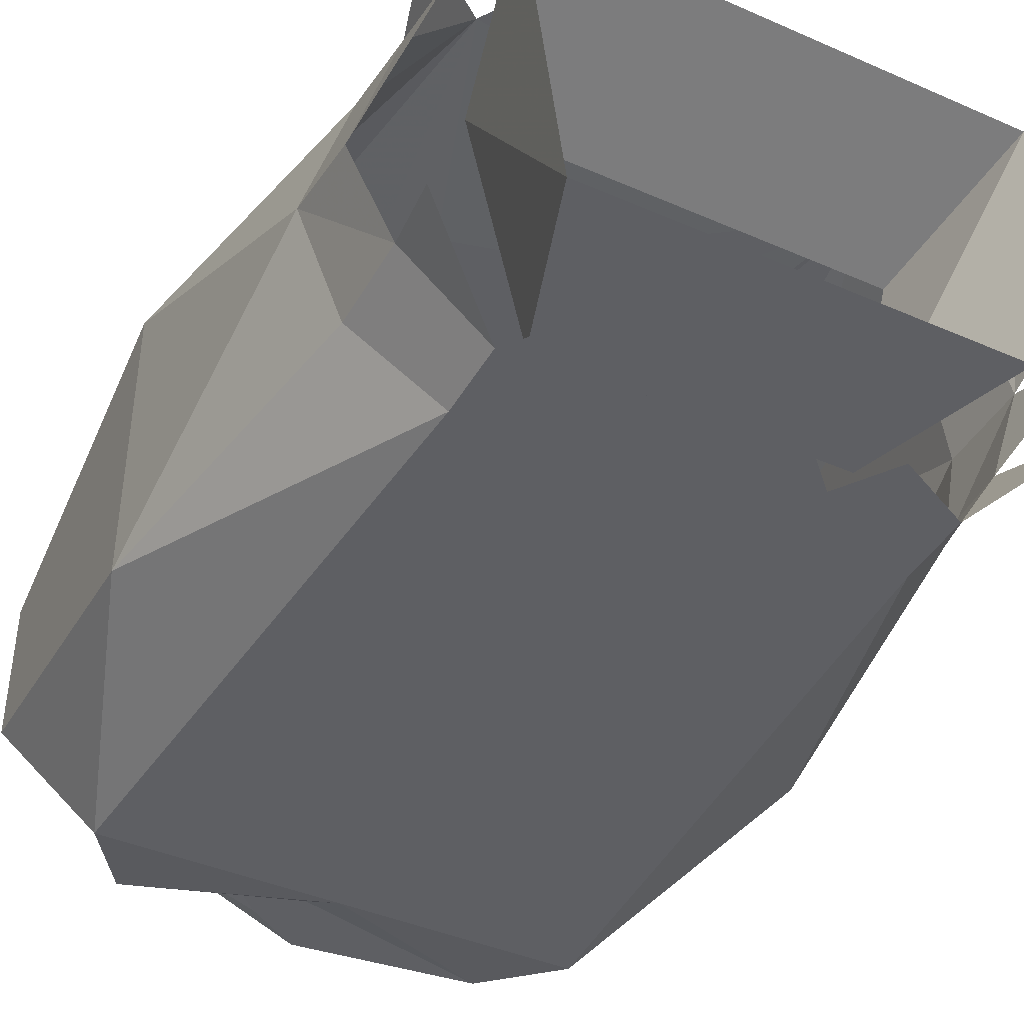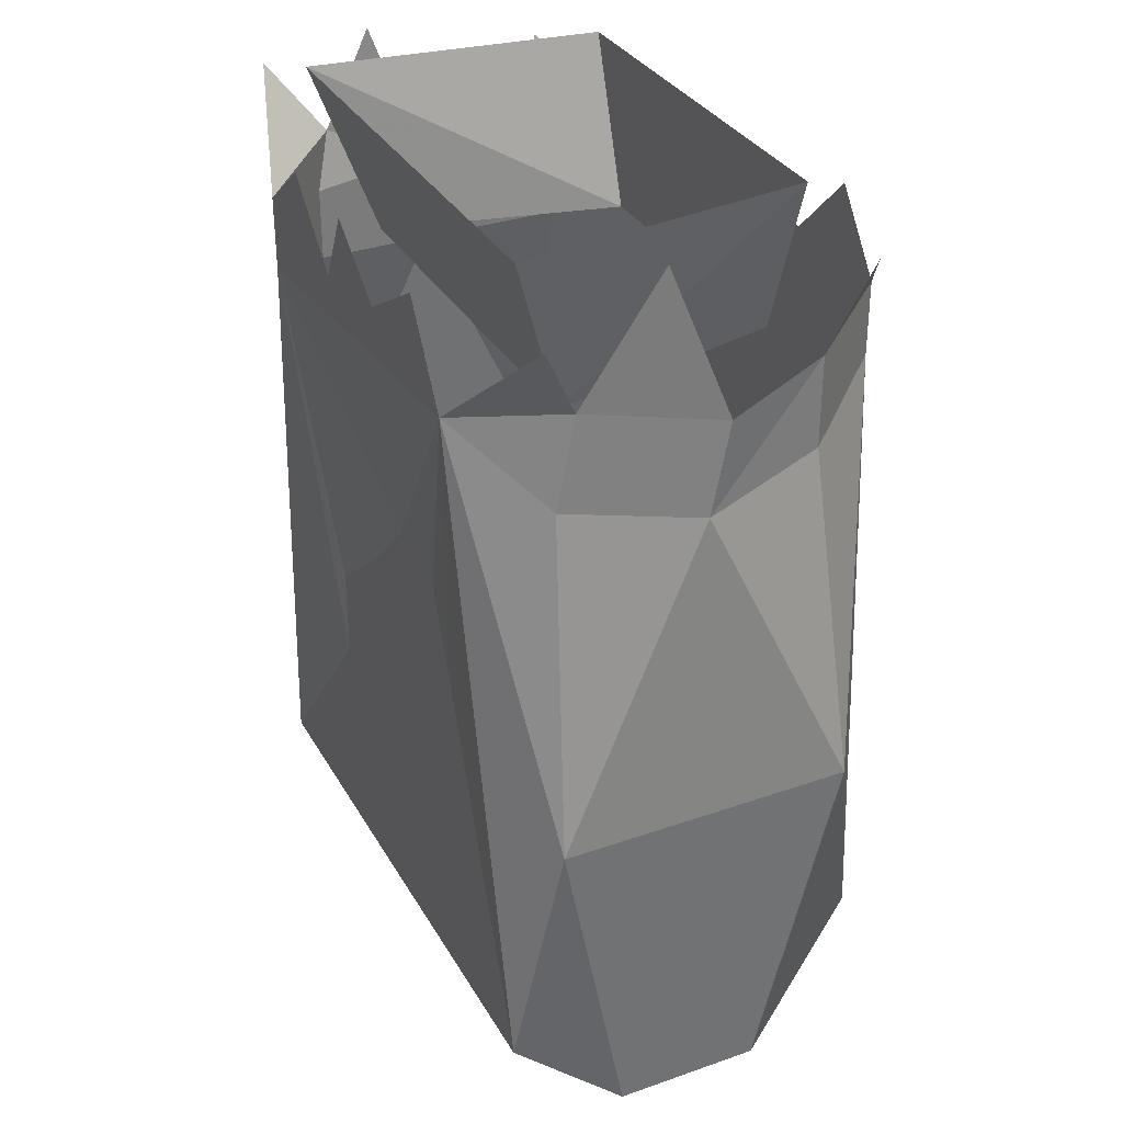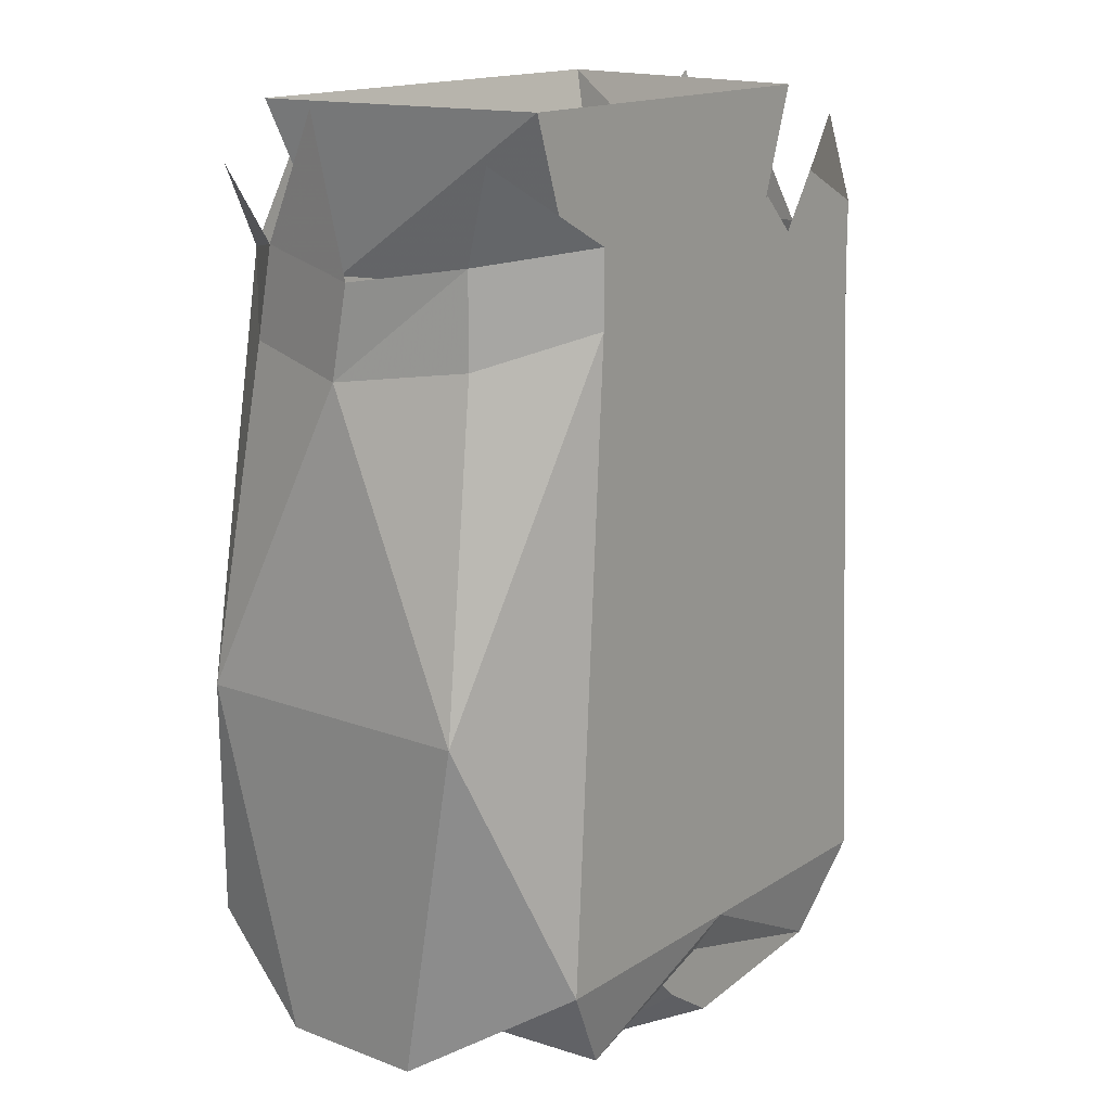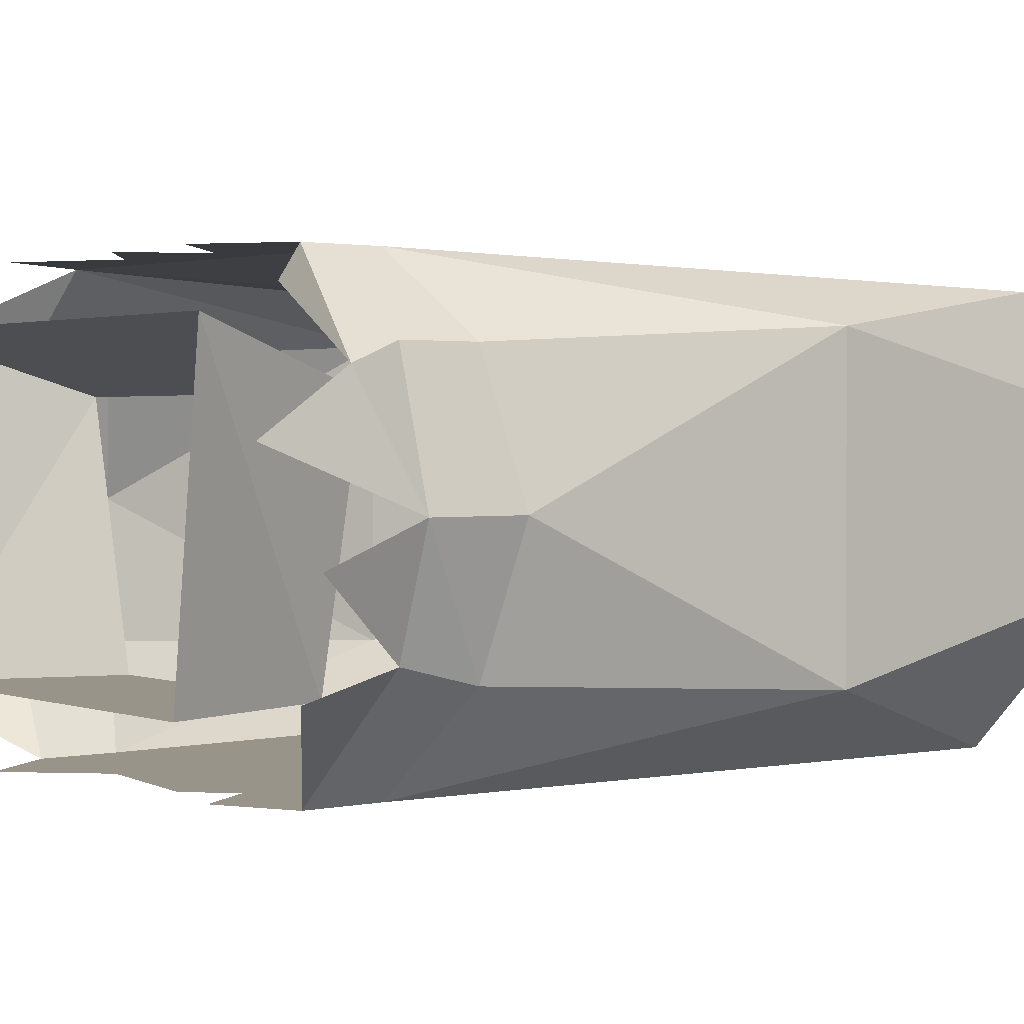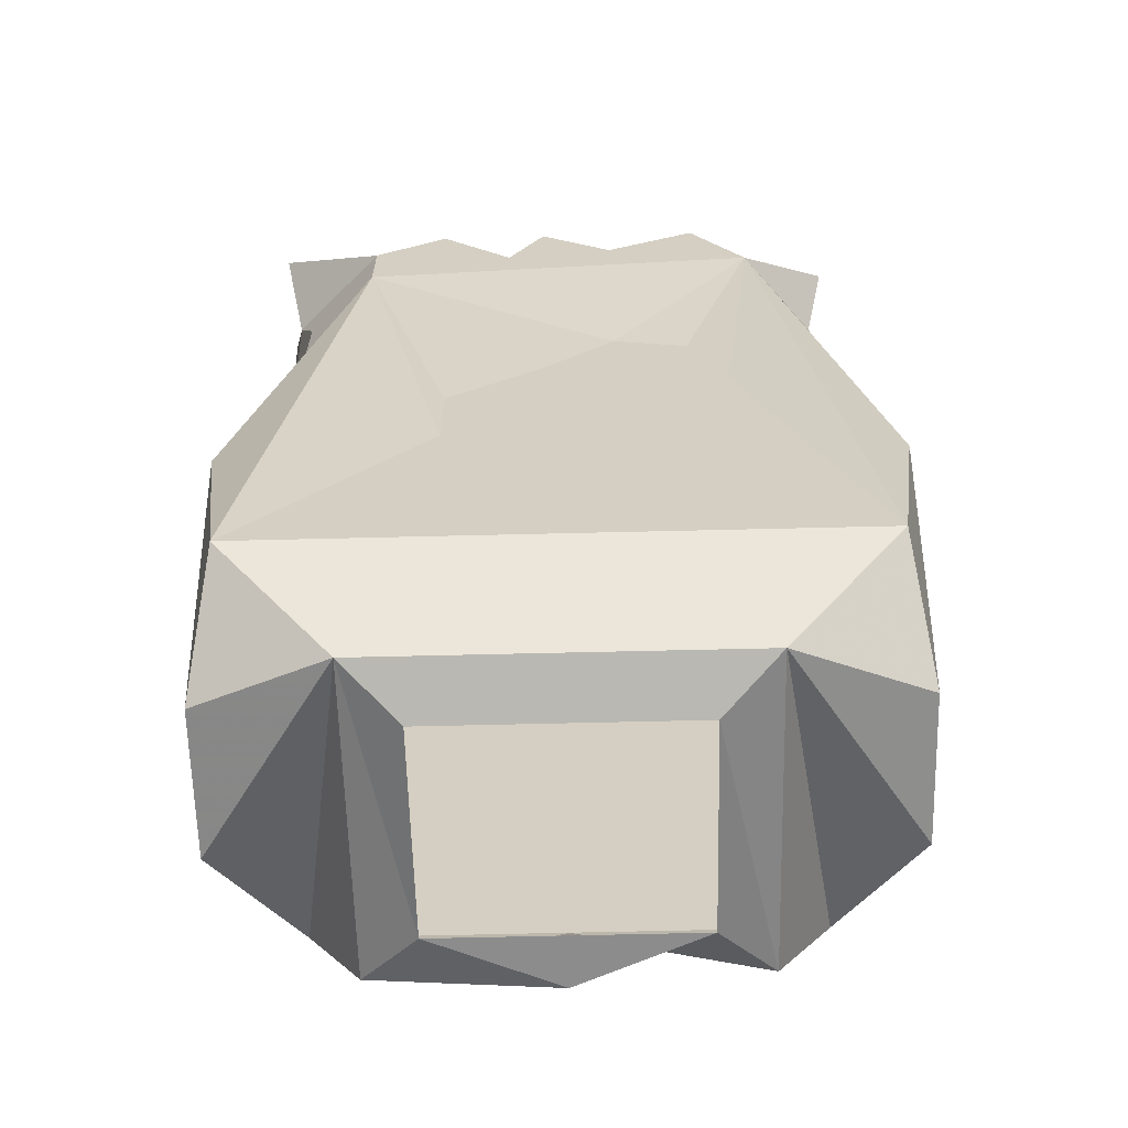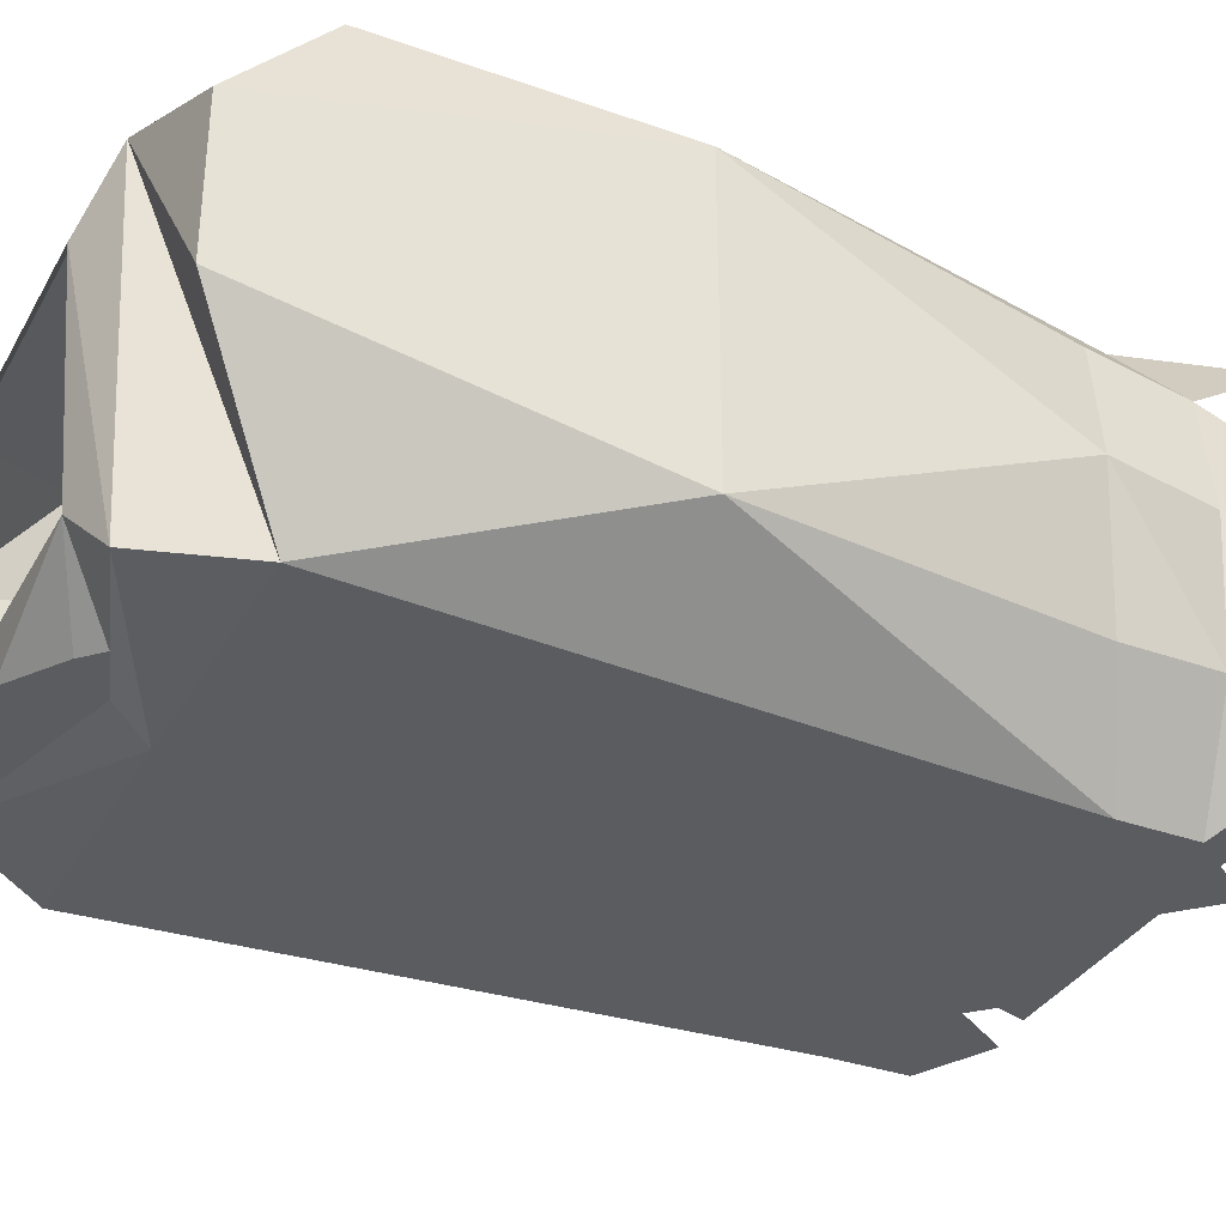
<metadata>
{"format":"obj","ext":"obj","renderer":"f3d","projection":"perspective","resolution":1024,"background":"white","views":[{"elev":-41.9,"azim":152.3,"up":"+Z"},{"elev":33.0,"azim":64.3,"up":"+Y"},{"elev":15.9,"azim":128.0,"up":"+Y"},{"elev":1.7,"azim":-128.2,"up":"+Z"},{"elev":-64.2,"azim":1.4,"up":"+Y"},{"elev":-34.4,"azim":64.2,"up":"+Z"}]}
</metadata>
<code>
v 0.03906 -1.031 -0.09375
v 0.02344 -1.031 -0.09375
v 0.007812 -1 -0.09375
v 0.04688 -1.016 -0.09375
v 0.08594 -1 -0.09375
v 0.0625 -1.031 -0.09375
v 0.03906 -1.086 -0.09375
v 0.007812 -1.062 -0.09375
v -0.08594 -0.9688 -0.09375
v 0.03906 -0.9766 -0.09375
v 0.0625 -0.9844 -0.09375
v 0.08594 -0.9688 -0.09375
v 0.1016 -1.234 -0.09375
v 0.07031 -1.055 -0.09375
v -0.01562 -1.203 -0.09375
v -0.01562 -1.18 -0.09375
v -0.03906 -1.156 -0.09375
v -0.0625 -1.133 -0.09375
v -0.08594 -1.141 -0.09375
v -0.09375 -1.164 -0.09375
v -0.1016 -1.234 -0.09375
v -0.1406 -1.125 -0.0625
v -0.1172 -0.9844 -0.05469
v -0.1172 -0.9531 -0.04688
v -0.08594 -0.9375 -0.09375
v -0.05469 -0.9219 -0.09375
v -0.03906 -0.9453 -0.09375
v -0.1328 -1.273 -0.03125
v -0.1328 -1.273 0.03125
v -0.1406 -1.125 0.0625
v -0.07812 -1.281 0.05469
v -0.125 -1.234 0.07812
v -0.08594 -0.9688 0.08594
v -0.1172 -0.9844 0.05469
v -0.1328 -0.9922 0
v -0.1328 -0.9531 0
v -0.1328 -0.9141 -0.01562
v 0.1406 -1.125 -0.0625
v 0.1406 -1.125 0.0625
v 0.1328 -1.273 0.03125
v 0.1328 -1.273 -0.03125
v 0.1172 -0.9844 -0.05469
v 0.1328 -0.9922 0
v 0.1172 -0.9844 0.05469
v 0.08594 -0.9531 0.08594
v 0.125 -1.234 0.07812
v 0.07812 -1.281 0.05469
v 0.07812 -1.273 -0.08594
v 0 -1.234 -0.09375
v -0.01562 -1.211 -0.09375
v -0.02344 -1.211 -0.09375
v -0.02344 -1.203 -0.09375
v -0.03906 -1.188 -0.09375
v -0.03906 -1.18 -0.09375
v -0.04688 -1.18 -0.09375
v -0.0625 -1.164 -0.09375
v -0.0625 -1.156 -0.09375
v -0.07031 -1.156 -0.09375
v -0.07031 -1.164 -0.09375
v -0.07031 -1.188 -0.09375
v -0.04688 -1.211 -0.09375
v -0.07812 -1.273 -0.08594
v -0.05469 -1.281 -0.0625
v -0.05469 -1.289 0.03125
v 0 -1.148 0.07812
v -0.03125 -1.148 0.07812
v -0.04688 -1.148 0.07812
v -0.04688 -1.141 0.07812
v -0.04688 -1.102 0.07812
v -0.007812 -1.07 0.07812
v 0.02344 -1.039 0.07812
v 0.02344 -0.9375 0.08594
v -0.02344 -0.9453 0.08594
v -0.05469 -0.9141 0.08594
v -0.08594 -0.9375 0.08594
v -0.1172 -0.9531 0.05469
v -0.125 -0.9297 0.04688
v -0.1328 -0.8906 0.02344
v 0.08594 -0.9609 0.03906
v 0.0625 -0.9609 -0.0625
v 0.08594 -0.8906 -0.0625
v 0.1016 -0.8906 0.0625
v -0.08594 -0.9609 0.03906
v -0.1016 -0.8906 0.0625
v -0.0625 -0.9609 -0.0625
v -0.08594 -0.8906 -0.0625
v 0.1328 -0.9531 -0.007812
v 0.1172 -0.9453 0.04688
v 0.125 -0.9141 0.0625
v 0.1172 -0.9453 -0.05469
v 0.08594 -0.9375 -0.09375
v 0.125 -0.9062 -0.07031
v 0.05469 -1.289 0.03125
v 0.05469 -1.281 -0.0625
v 0.03125 -1.258 -0.08594
v 0.007812 -1.25 -0.08594
v 0 -1.281 -0.08594
v 0.02344 -1.266 -0.08594
v -0.02344 -0.9297 -0.09375
v 0.03125 -0.9375 -0.09375
v 0.0625 -0.9062 -0.09375
v -0.04688 -1.188 -0.09375
v 0.125 -0.8906 0.01562
v 0.0625 -0.9141 0.08594
v -0.007812 -0.9141 0.08594
v -0.1328 -0.8984 0.07031
v -0.1328 -0.9062 -0.05469
v 0.02344 -1.086 0.07812
v 0 -1.102 0.07812
v 0.03125 -1.117 0.07812
v 0.03125 -1.086 0.07812
v 0.02344 -1.07 0.07812
v 0.03125 -1.07 0.07812
v 0.05469 -1.047 0.07812
v 0.07031 -1.086 0.07812
v 0 -1.117 0.07812
v -0.007812 -1.117 0.07812
v -0.03125 -1.141 0.07812
v -0.007812 -1.102 0.07812
f 1 2 3
f 1 3 4
f 1 4 5
f 1 5 6
f 1 6 7
f 1 7 2
f 2 7 8
f 4 10 5
f 5 10 11
f 6 14 7
f 9 23 24
f 9 24 25
f 9 25 26
f 9 26 27
f 9 27 12
f 23 35 36
f 23 36 24
f 24 36 37
f 15 50 51
f 15 51 52
f 16 52 53
f 17 55 56
f 18 58 19
f 19 58 20
f 31 62 63
f 31 63 64
f 31 64 47
f 33 45 72
f 33 72 73
f 33 73 74
f 33 74 75
f 33 75 34
f 34 75 76
f 34 76 35
f 35 76 36
f 36 76 77
f 36 77 78
f 44 43 87
f 44 87 88
f 44 88 45
f 45 88 89
f 43 42 90
f 43 90 87
f 42 12 91
f 42 91 90
f 90 91 92
f 48 47 93
f 48 93 94
f 62 96 97
f 62 97 63
f 94 98 95
f 95 98 96
f 47 64 93
f 12 27 99
f 12 99 100
f 12 100 91
f 91 100 101
f 56 55 60
f 56 59 57
f 57 59 58
f 54 53 102
f 54 102 55
f 61 53 52
f 87 103 88
f 45 104 72
f 72 105 73
f 75 106 77
f 75 77 76
f 25 24 107
f 108 70 109
f 108 109 110
f 108 111 112
f 71 113 114
f 65 117 118
f 66 118 68
f 66 68 67
f 119 117 116
f 119 116 109
f 117 69 118
f 114 113 115
f 112 111 113
f 2 8 9
f 2 9 3
f 3 9 10
f 3 10 4
f 5 11 12
f 5 12 13
f 5 13 14
f 5 14 6
f 7 14 13
f 7 13 15
f 7 15 16
f 7 16 8
f 8 16 17
f 8 17 18
f 8 18 9
f 9 18 19
f 9 19 20
f 9 20 21
f 9 21 22
f 9 22 23
f 9 12 10
f 10 12 11
f 28 29 30
f 28 30 22
f 28 22 21
f 28 21 31
f 28 31 29
f 29 31 32
f 29 32 30
f 30 32 33
f 30 33 34
f 30 34 35
f 30 35 22
f 22 35 23
f 38 39 40
f 38 40 41
f 38 41 13
f 38 13 12
f 38 12 42
f 38 42 43
f 38 43 39
f 39 43 44
f 39 44 45
f 39 45 46
f 39 46 40
f 40 46 47
f 40 47 41
f 41 47 13
f 13 47 48
f 13 48 49
f 13 49 50
f 13 50 15
f 15 52 16
f 16 53 54
f 16 54 17
f 17 54 55
f 17 56 57
f 17 57 18
f 18 57 58
f 20 58 59
f 20 59 60
f 20 60 21
f 21 60 61
f 21 61 49
f 21 49 62
f 21 62 31
f 31 47 32
f 32 47 46
f 32 46 65
f 32 65 66
f 32 66 67
f 32 67 68
f 32 68 33
f 33 68 69
f 33 69 70
f 33 70 71
f 33 71 45
f 48 94 95
f 48 95 49
f 49 95 96
f 49 96 62
f 56 60 59
f 55 102 60
f 60 102 61
f 61 102 53
f 61 52 51
f 61 51 49
f 49 51 50
f 108 110 111
f 108 112 70
f 70 112 71
f 71 112 113
f 71 114 45
f 45 114 115
f 45 115 46
f 46 115 110
f 46 110 65
f 65 110 116
f 65 116 117
f 65 118 66
f 119 109 70
f 119 70 69
f 119 69 117
f 118 69 68
f 115 113 111
f 115 111 110
f 110 109 116
f 79 80 81
f 79 81 82
f 79 82 83
f 83 82 84
f 83 84 85
f 85 84 86
f 85 86 80
f 80 86 81
f 63 97 94
f 94 97 98
f 96 98 97

</code>
